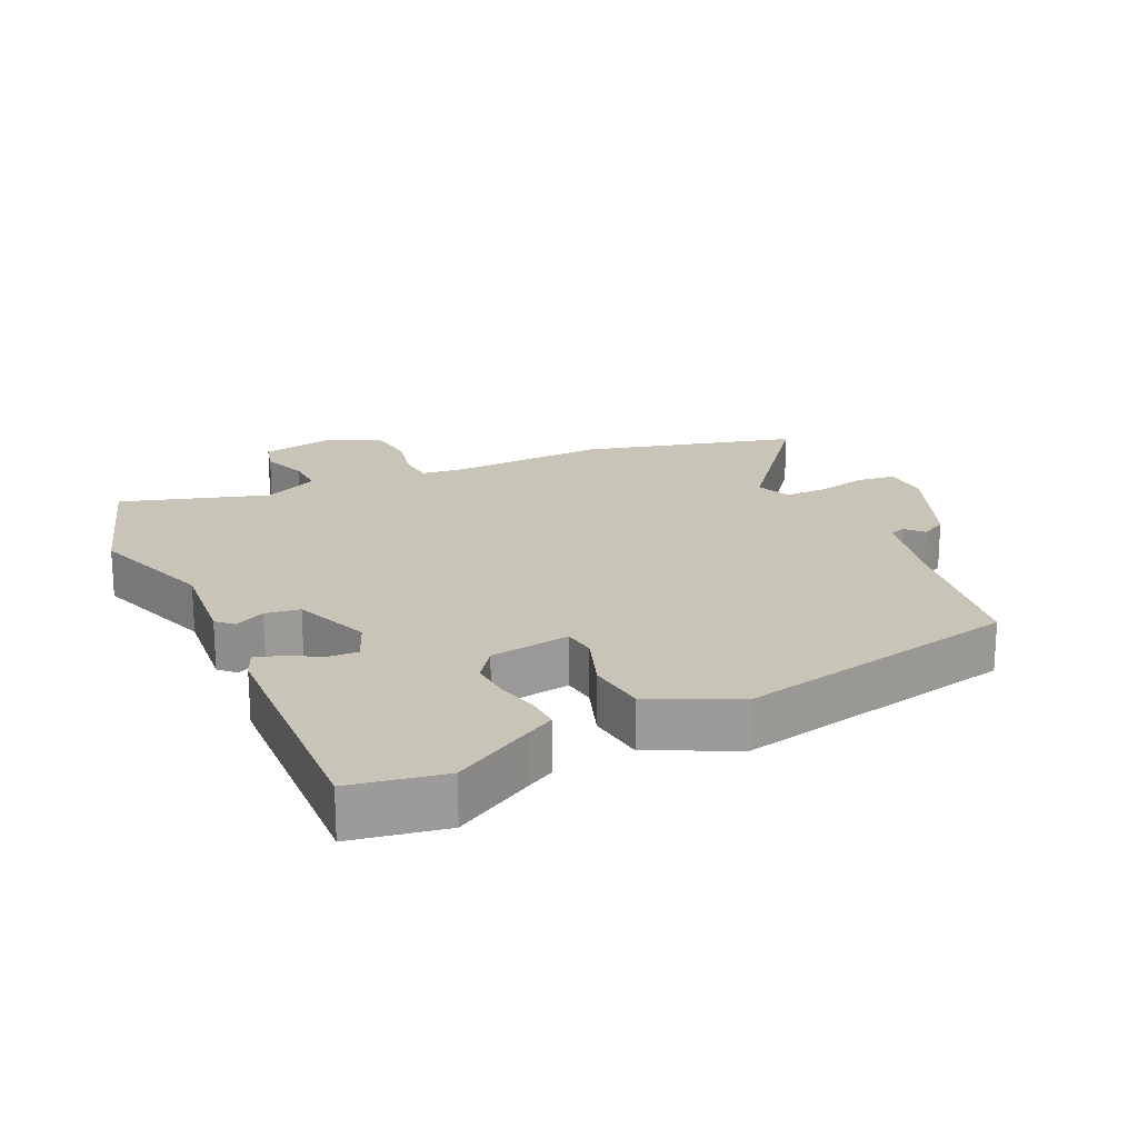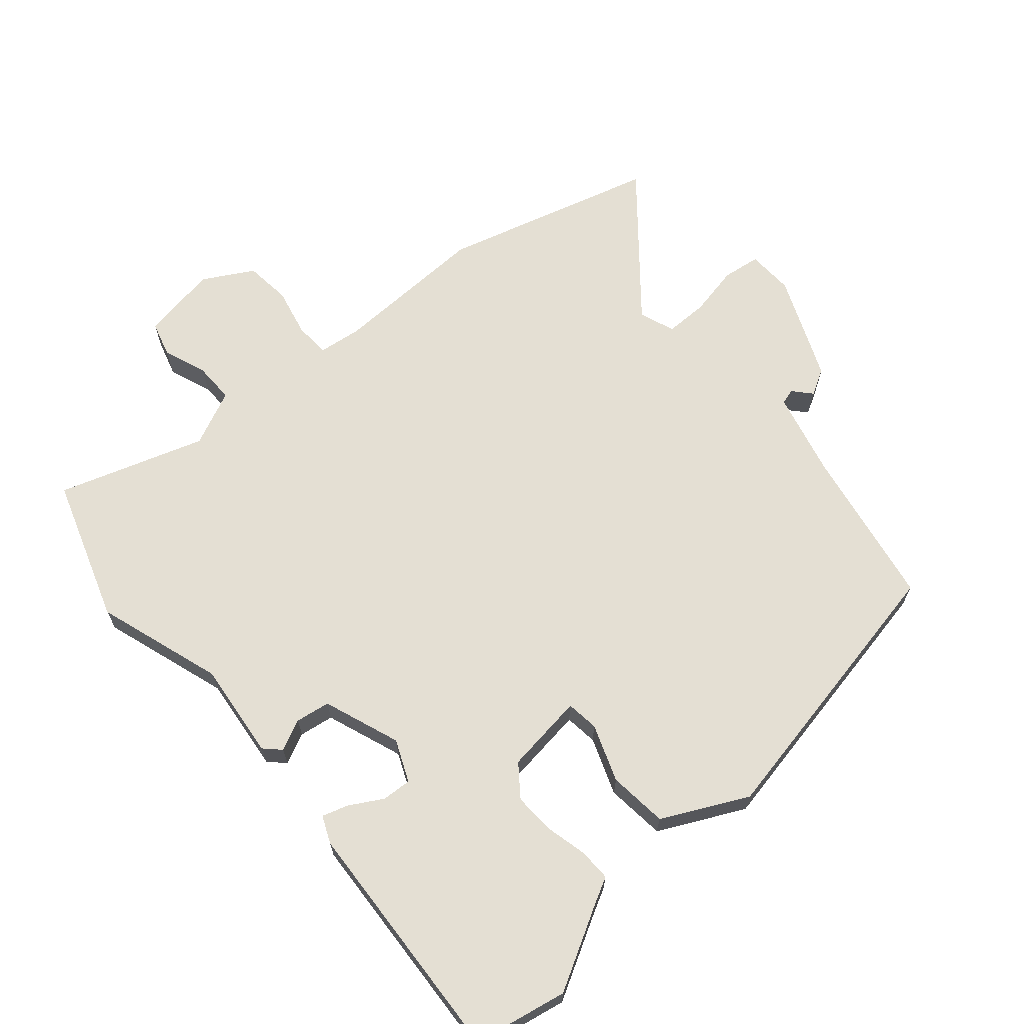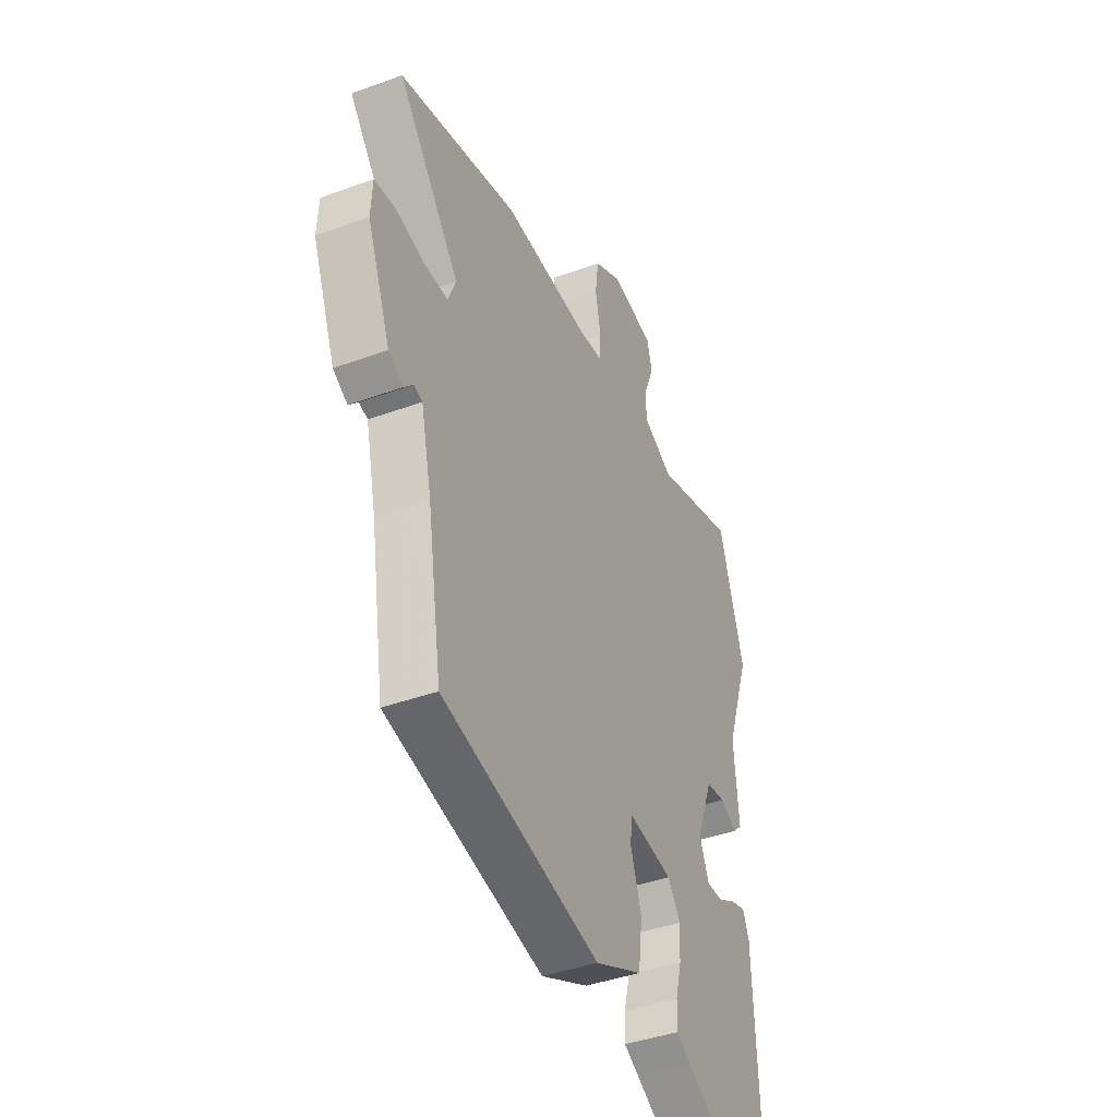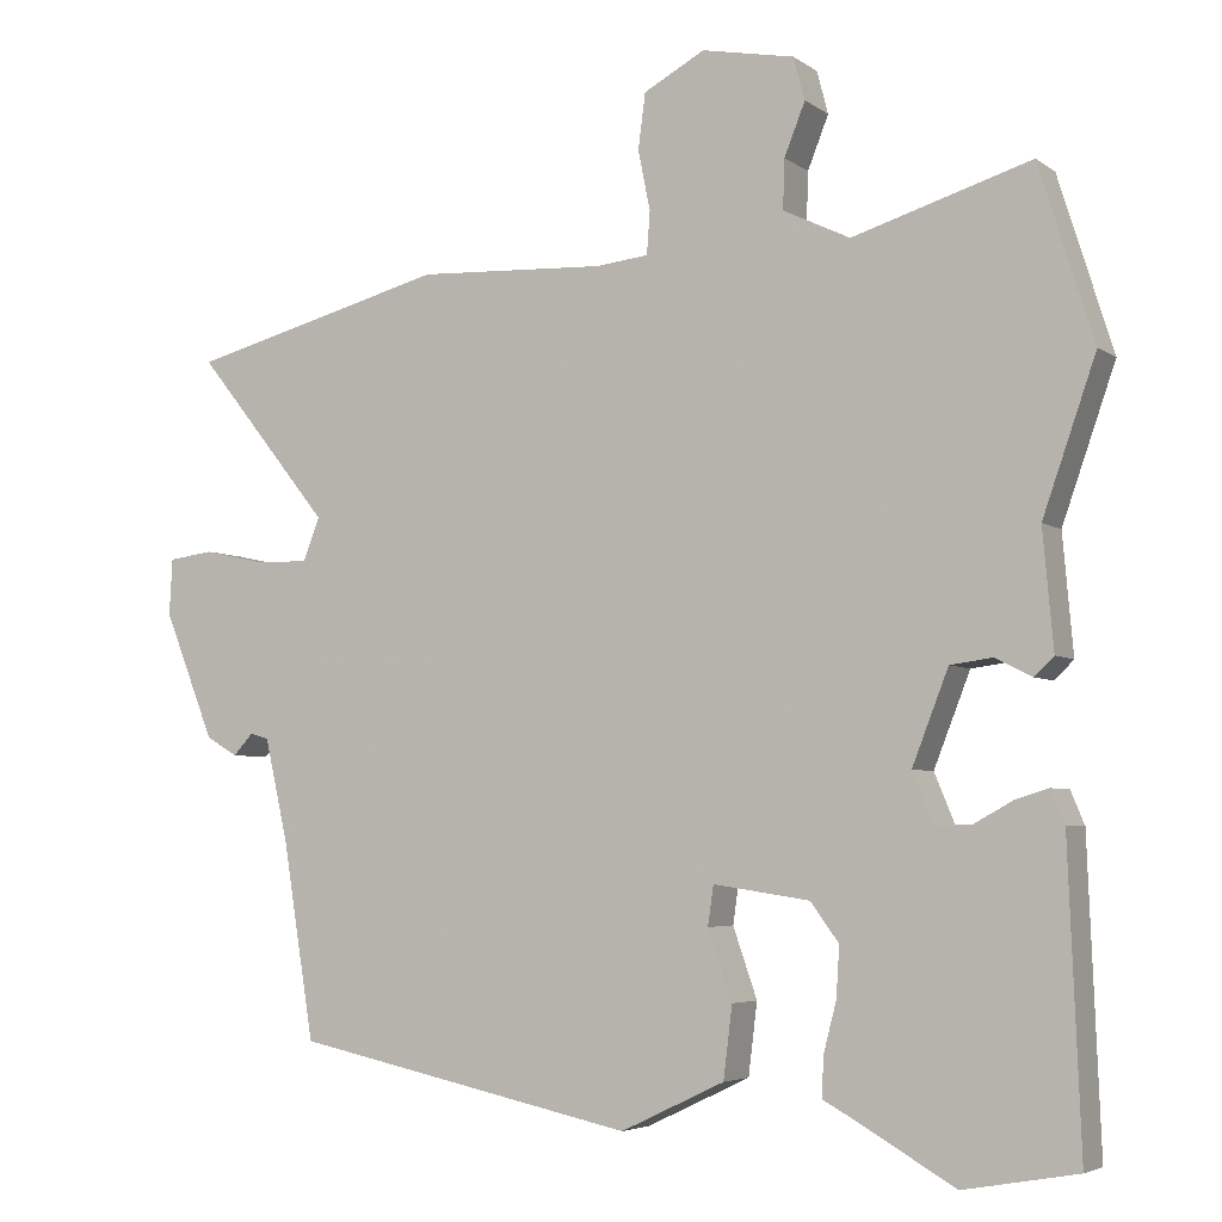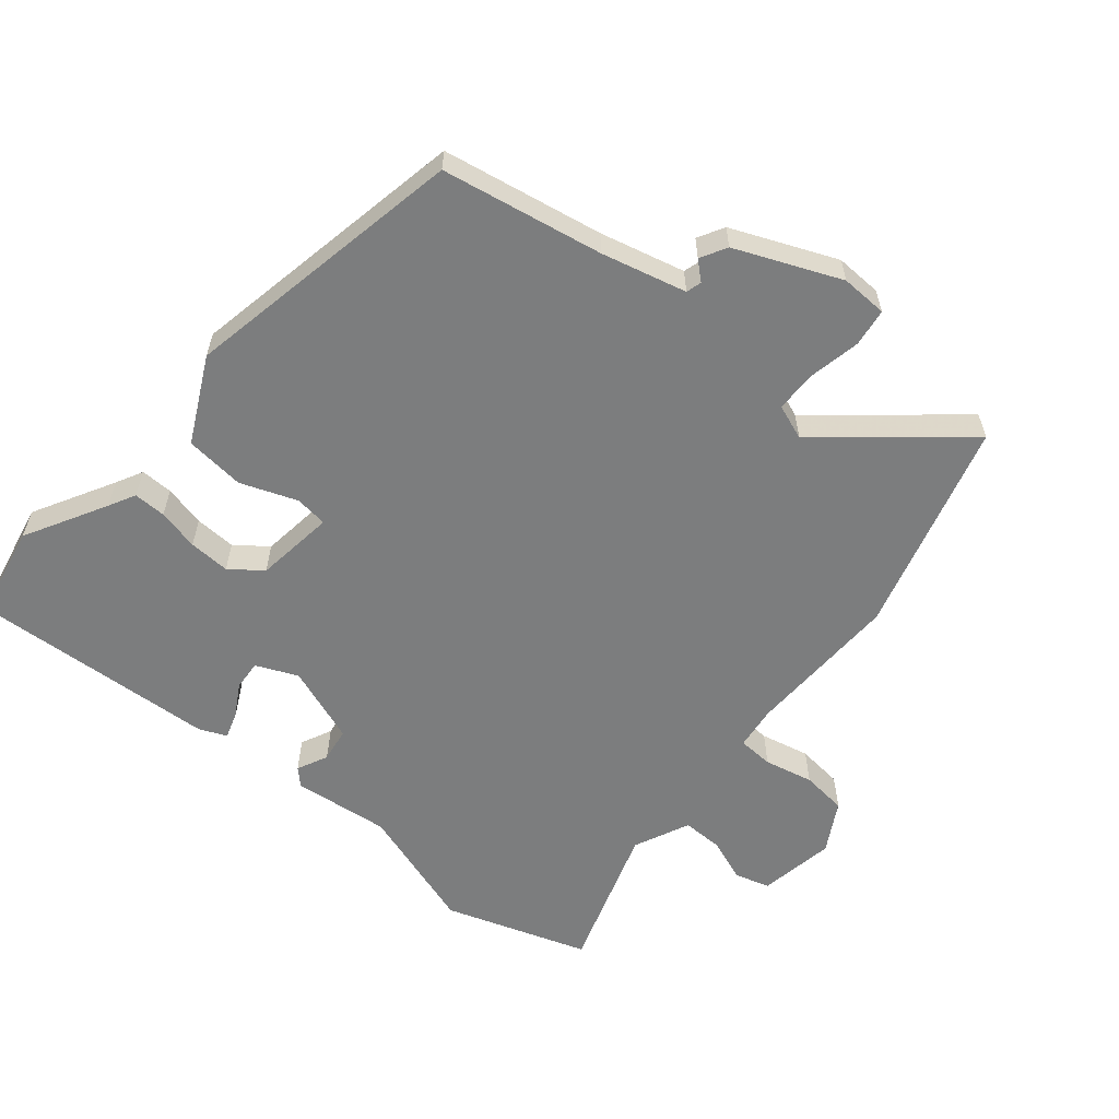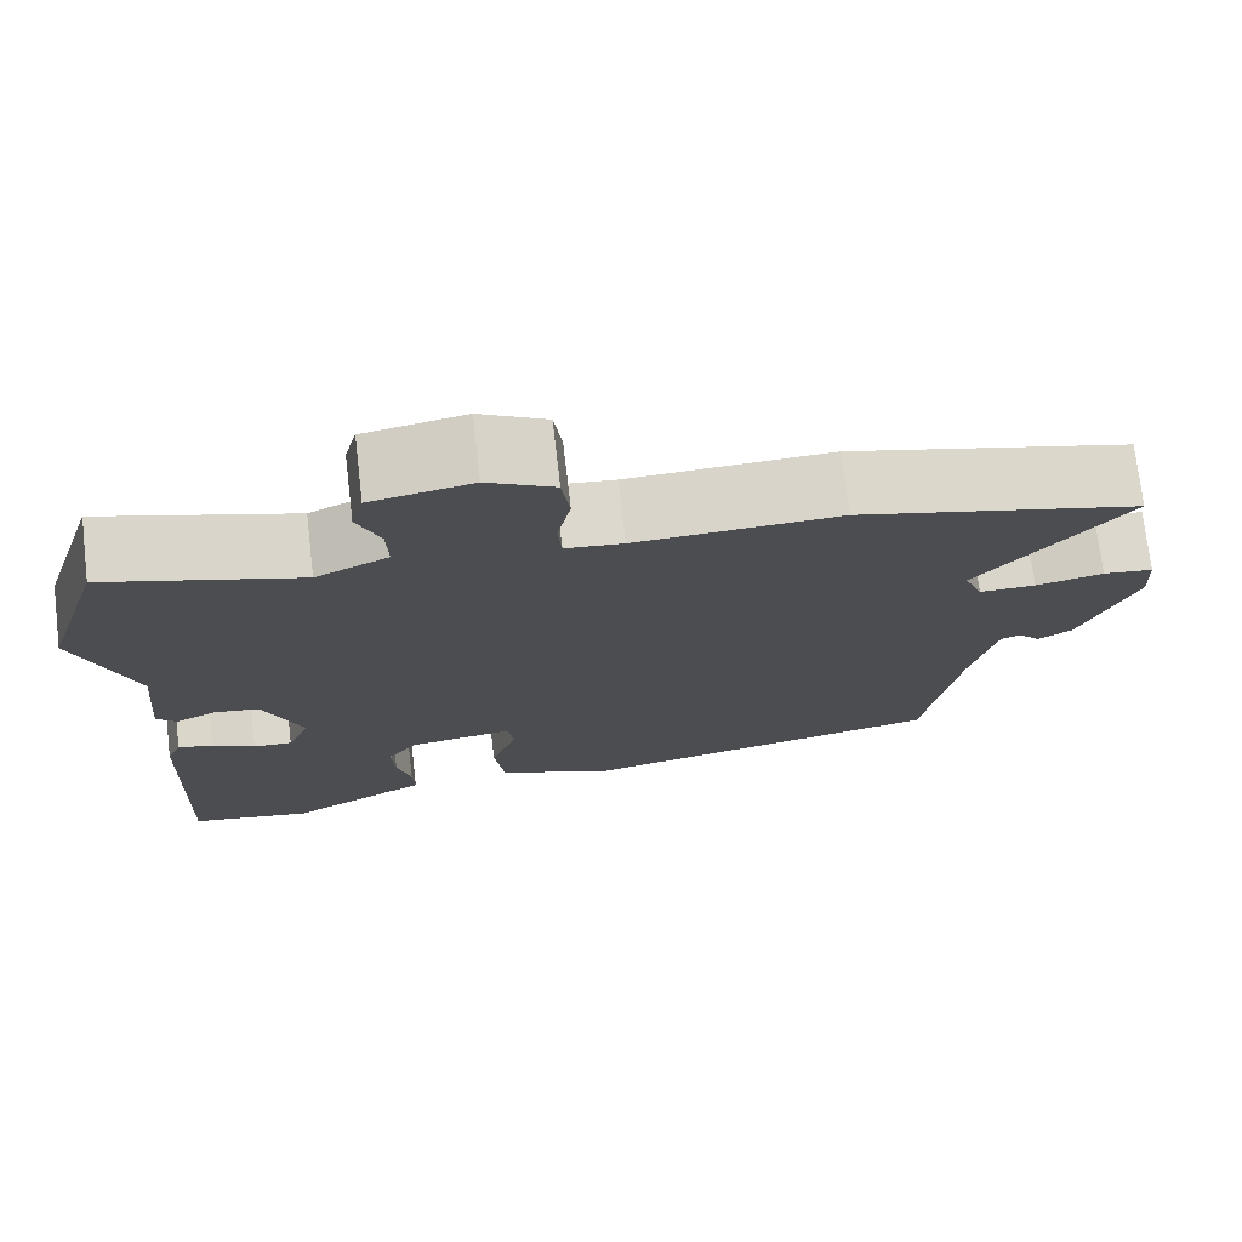
<metadata>
{"format":"obj","ext":"obj","renderer":"f3d","projection":"perspective","resolution":1024,"background":"white","views":[{"elev":20.1,"azim":155.2,"up":"+Y"},{"elev":66.4,"azim":140.4,"up":"+Y"},{"elev":-41.2,"azim":-66.1,"up":"+Z"},{"elev":-4.7,"azim":26.8,"up":"+Z"},{"elev":-59.0,"azim":-128.6,"up":"+Y"},{"elev":73.9,"azim":173.3,"up":"+Z"}]}
</metadata>
<code>
v -0.472 0.07 -0.387
v -0.511 0.07 -0.144
v -0.54 0.07 -0.016
v -0.563 0.07 -0.009
v -0.588 0.07 -0.036
v -0.627 0.07 -0.013
v -0.69 0.07 0.145
v -0.686 0.07 0.215
v -0.629 0.07 0.222
v -0.552 0.07 0.205
v -0.488 0.07 0.204
v -0.467 0.07 0.257
v -0.634 0.07 0.465
v -0.312 0.07 0.549
v -0.079 0.07 0.538
v -0.013 0.07 0.545
v -0.009 0.07 0.598
v -0.024 0.07 0.672
v -0.015 0.07 0.741
v 0.061 0.07 0.782
v 0.176 0.07 0.76
v 0.19 0.07 0.707
v 0.164 0.07 0.642
v 0.162 0.07 0.581
v 0.245 0.07 0.541
v 0.466 0.07 0.609
v 0.534 0.07 0.392
v 0.468 0.07 0.203
v 0.481 0.07 0.057
v 0.457 0.07 0.034
v 0.411 0.07 0.057
v 0.359 0.07 0.05
v 0.314 0.07 -0.065
v 0.34 0.07 -0.128
v 0.385 0.07 -0.126
v 0.434 0.07 -0.099
v 0.474 0.07 -0.087
v 0.491 0.07 -0.128
v 0.506 0.07 -0.499
v 0.365 0.07 -0.524
v 0.244 0.07 -0.454
v 0.204 0.07 -0.432
v 0.206 0.07 -0.383
v 0.222 0.07 -0.321
v 0.226 0.07 -0.259
v 0.191 0.07 -0.211
v 0.071 0.07 -0.193
v 0.064 0.07 -0.242
v 0.094 0.07 -0.328
v 0.083 0.07 -0.417
v -0.046 0.07 -0.478
v -0.472 0 -0.387
v -0.511 0 -0.144
v -0.54 0 -0.016
v -0.563 0 -0.009
v -0.588 0 -0.036
v -0.627 0 -0.013
v -0.69 0 0.145
v -0.686 0 0.215
v -0.629 0 0.222
v -0.552 0 0.205
v -0.488 0 0.204
v -0.467 0 0.257
v -0.634 0 0.465
v -0.312 0 0.549
v -0.079 0 0.538
v -0.013 0 0.545
v -0.009 0 0.598
v -0.024 0 0.672
v -0.015 0 0.741
v 0.061 0 0.782
v 0.176 0 0.76
v 0.19 0 0.707
v 0.164 0 0.642
v 0.162 0 0.581
v 0.245 0 0.541
v 0.466 0 0.609
v 0.534 0 0.392
v 0.468 0 0.203
v 0.481 0 0.057
v 0.457 0 0.034
v 0.411 0 0.057
v 0.359 0 0.05
v 0.314 0 -0.065
v 0.34 0 -0.128
v 0.385 0 -0.126
v 0.434 0 -0.099
v 0.474 0 -0.087
v 0.491 0 -0.128
v 0.506 0 -0.499
v 0.365 0 -0.524
v 0.244 0 -0.454
v 0.204 0 -0.432
v 0.206 0 -0.383
v 0.222 0 -0.321
v 0.226 0 -0.259
v 0.191 0 -0.211
v 0.071 0 -0.193
v 0.064 0 -0.242
v 0.094 0 -0.328
v 0.083 0 -0.417
v -0.046 0 -0.478
f 51 1 2
f 50 51 2
f 49 50 2
f 48 49 2
f 47 48 2 3
f 46 47 3 4
f 41 42 43 44
f 41 44 45
f 40 41 45
f 39 40 45
f 38 39 45
f 37 38 45
f 36 37 45
f 35 36 45
f 34 35 45 46
f 28 29 30 31
f 28 31 32
f 27 28 32
f 26 27 32
f 25 26 32
f 24 25 32 33
f 21 22 23
f 20 21 23
f 19 20 23
f 18 19 23
f 17 18 23
f 16 17 23 24
f 12 13 14 15
f 11 12 15 16
f 8 9 10
f 7 8 10
f 6 7 10
f 5 6 10
f 4 5 10
f 4 10 11
f 46 4 11
f 34 46 11
f 33 34 11
f 11 16 24 33
f 53 52 102
f 53 102 101
f 53 101 100
f 53 100 99
f 54 53 99 98
f 55 54 98 97
f 95 94 93 92
f 96 95 92
f 96 92 91
f 96 91 90
f 96 90 89
f 96 89 88
f 96 88 87
f 96 87 86
f 97 96 86 85
f 82 81 80 79
f 83 82 79
f 83 79 78
f 83 78 77
f 83 77 76
f 84 83 76 75
f 74 73 72
f 74 72 71
f 74 71 70
f 74 70 69
f 74 69 68
f 75 74 68 67
f 66 65 64 63
f 67 66 63 62
f 61 60 59
f 61 59 58
f 61 58 57
f 61 57 56
f 61 56 55
f 62 61 55
f 62 55 97
f 62 97 85
f 62 85 84
f 84 75 67 62
f 1 52 53 2
f 2 53 54 3
f 3 54 55 4
f 4 55 56 5
f 5 56 57 6
f 6 57 58 7
f 7 58 59 8
f 8 59 60 9
f 9 60 61 10
f 10 61 62 11
f 11 62 63 12
f 12 63 64 13
f 13 64 65 14
f 14 65 66 15
f 15 66 67 16
f 16 67 68 17
f 17 68 69 18
f 18 69 70 19
f 19 70 71 20
f 20 71 72 21
f 21 72 73 22
f 22 73 74 23
f 23 74 75 24
f 24 75 76 25
f 25 76 77 26
f 26 77 78 27
f 27 78 79 28
f 28 79 80 29
f 29 80 81 30
f 30 81 82 31
f 31 82 83 32
f 32 83 84 33
f 33 84 85 34
f 34 85 86 35
f 35 86 87 36
f 36 87 88 37
f 37 88 89 38
f 38 89 90 39
f 39 90 91 40
f 40 91 92 41
f 41 92 93 42
f 42 93 94 43
f 43 94 95 44
f 44 95 96 45
f 45 96 97 46
f 46 97 98 47
f 47 98 99 48
f 48 99 100 49
f 49 100 101 50
f 50 101 102 51
f 51 102 52 1

</code>
